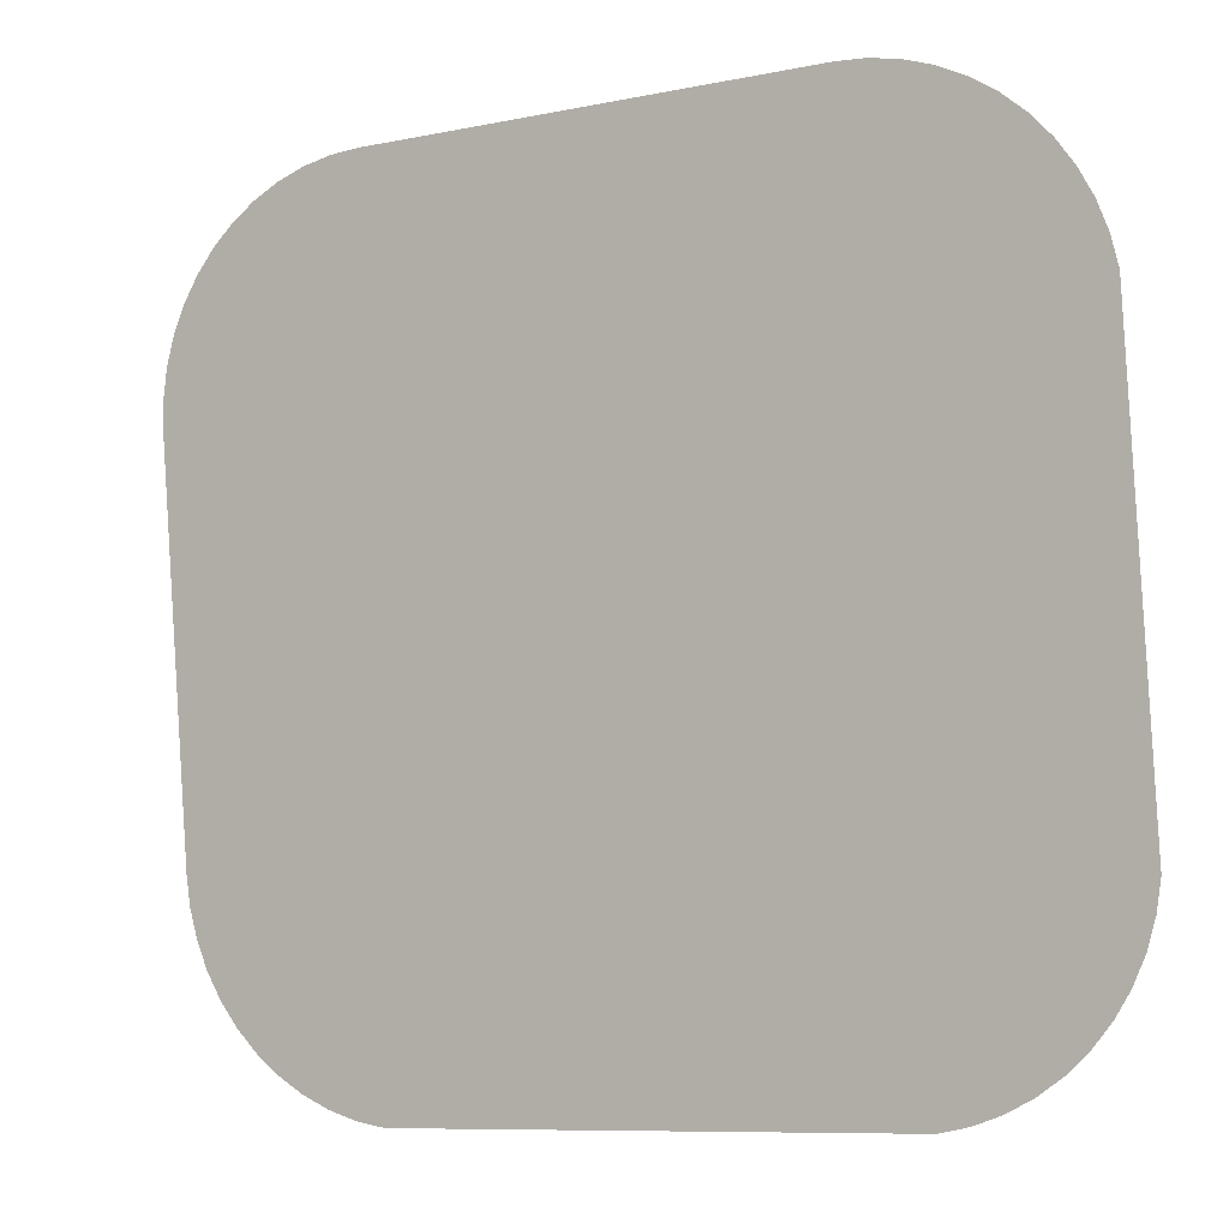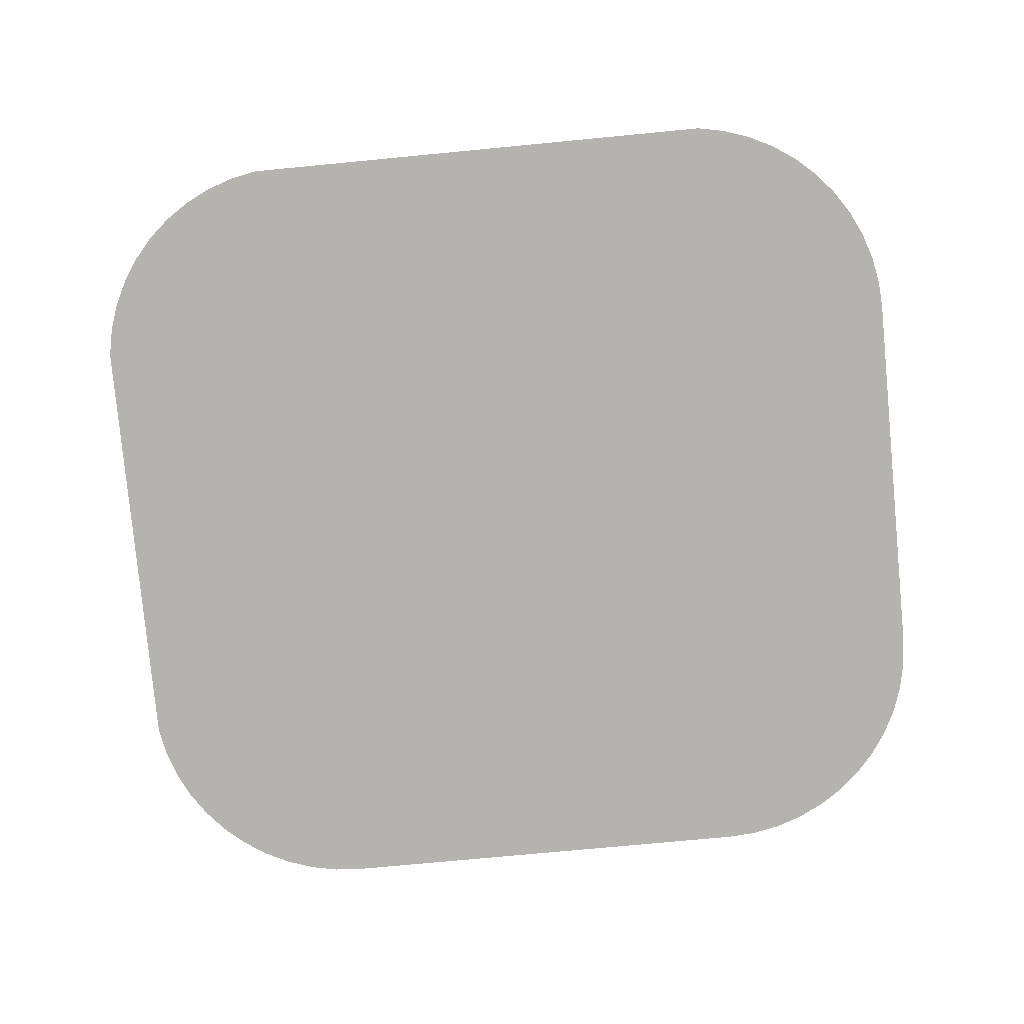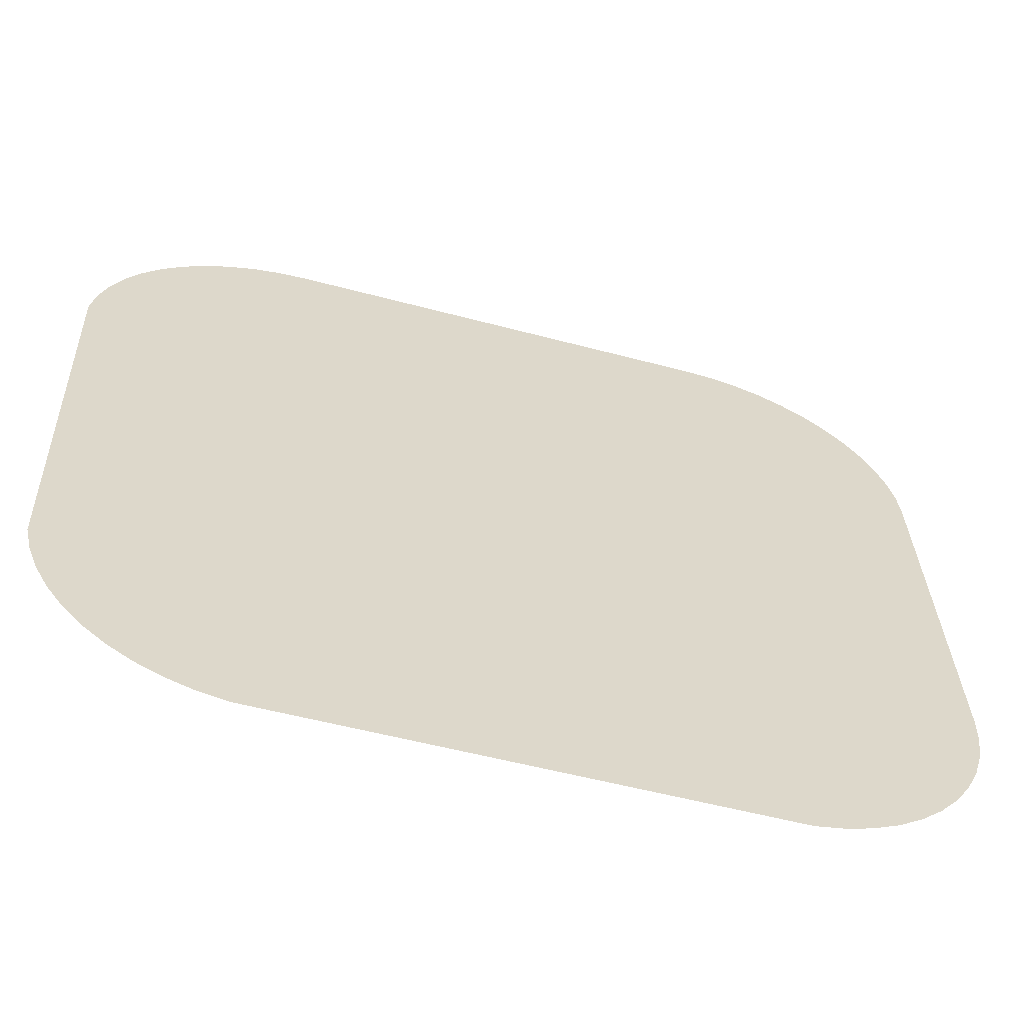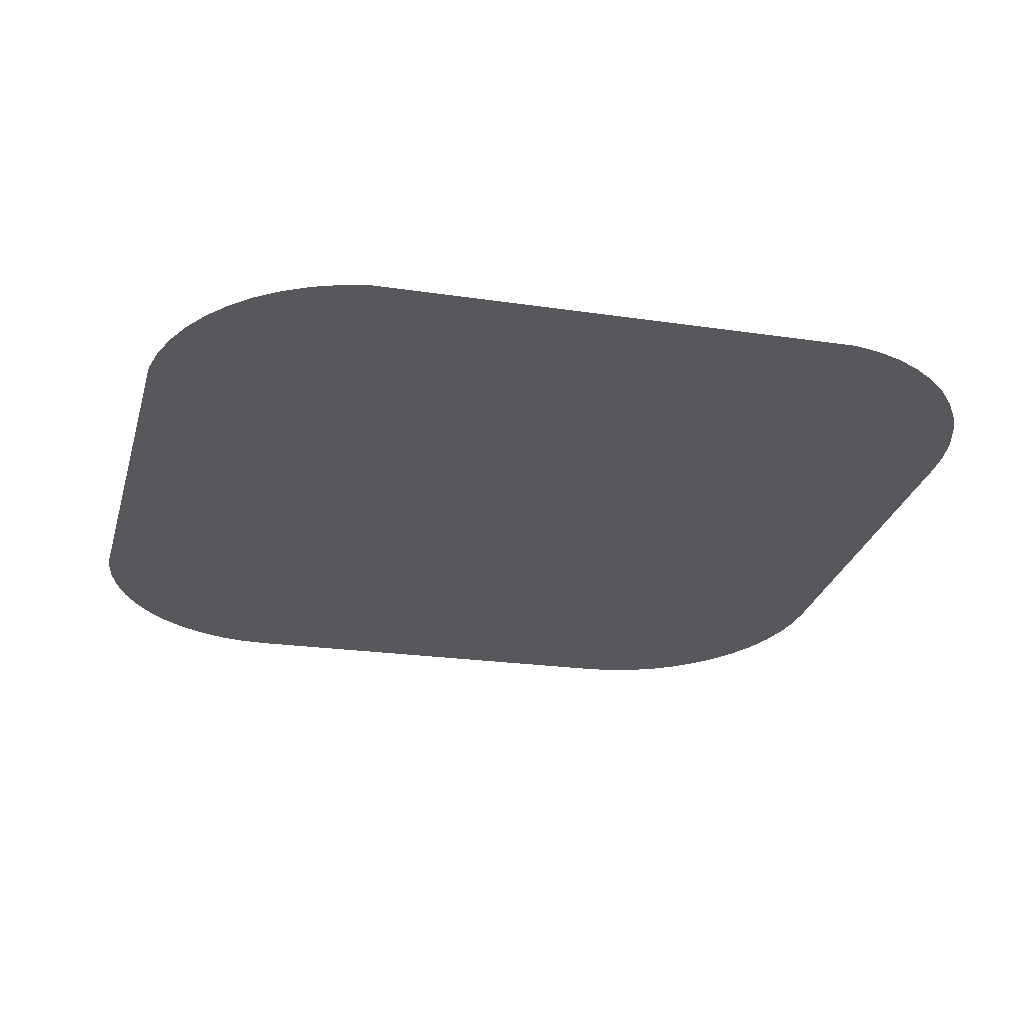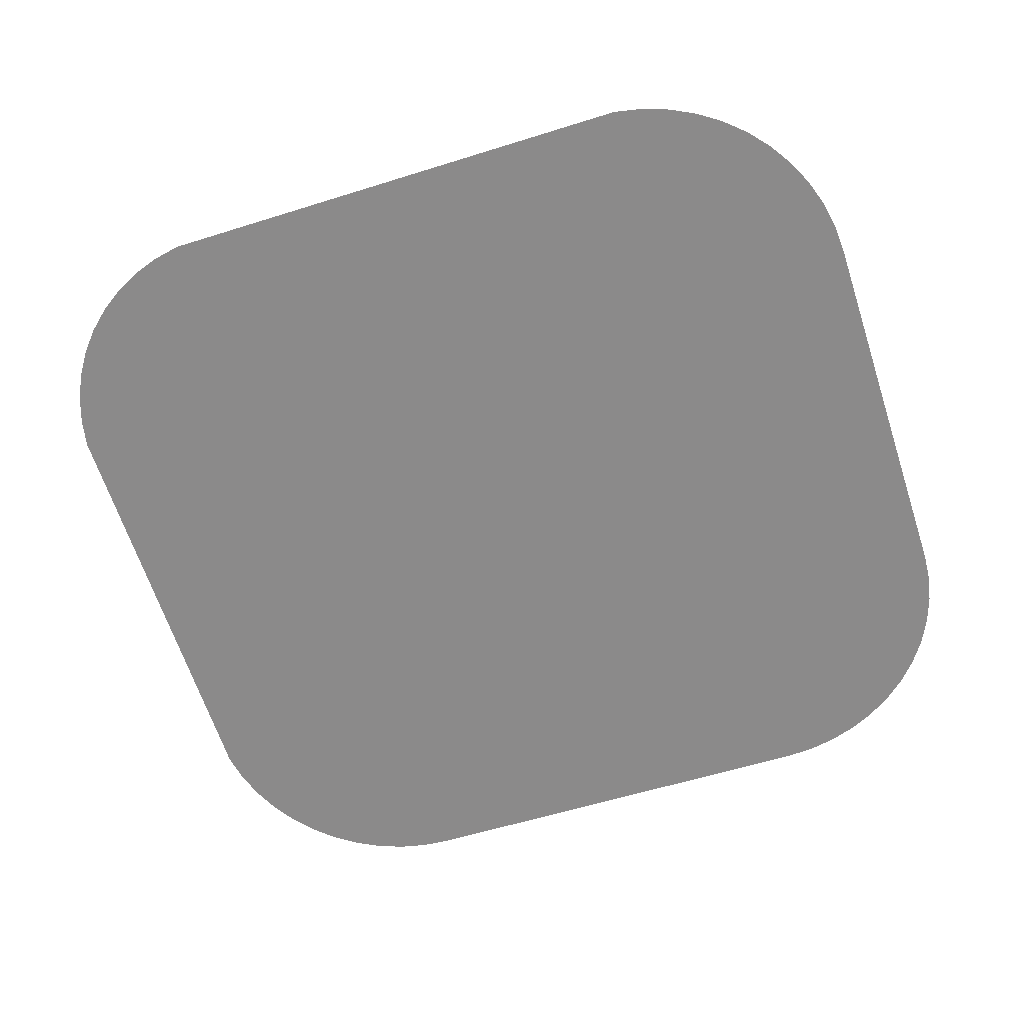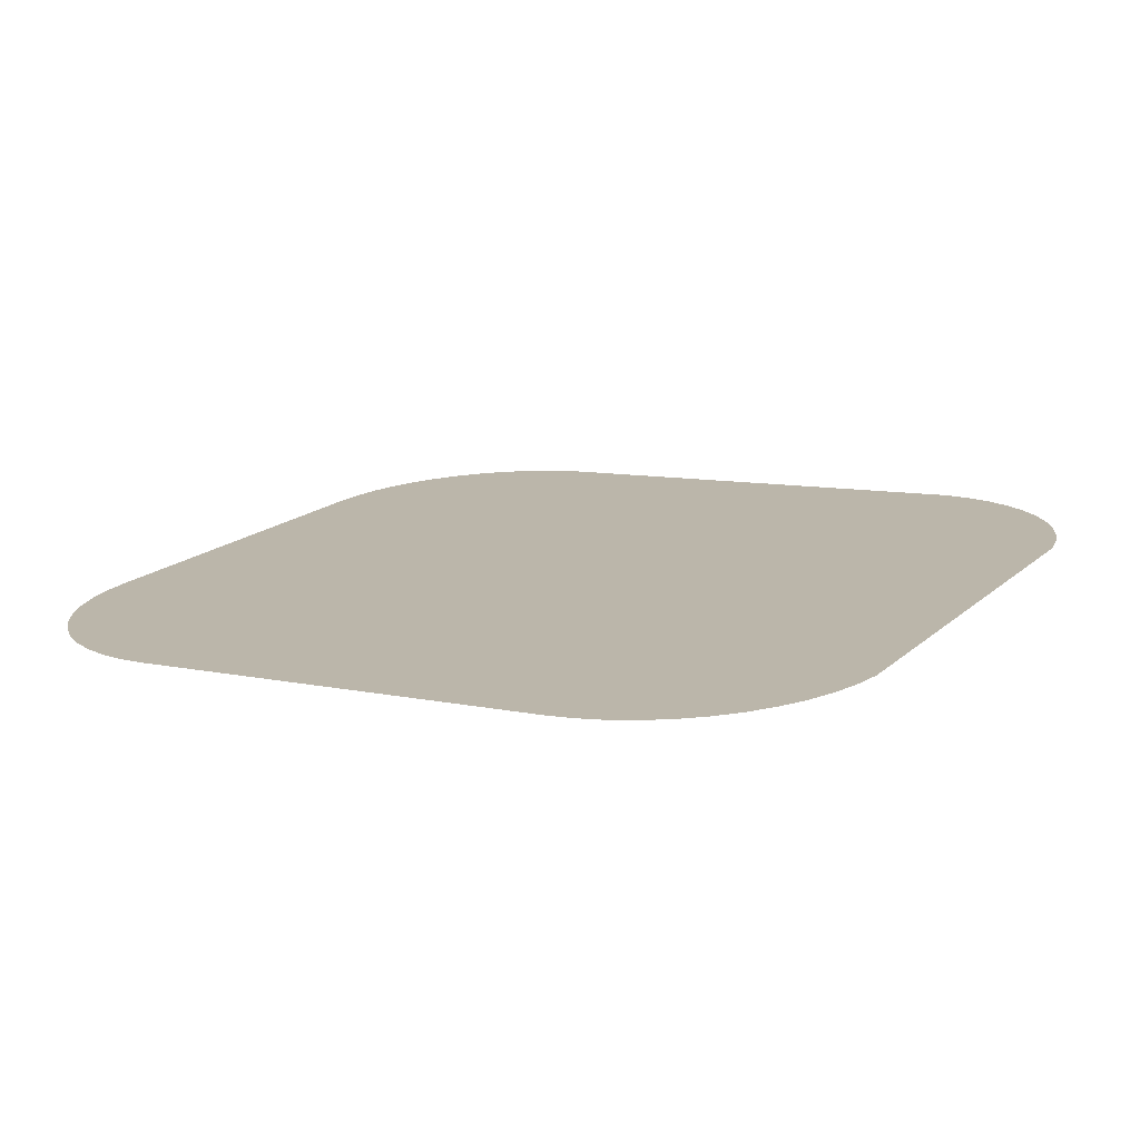
<metadata>
{"format":"obj","ext":"obj","renderer":"f3d","projection":"perspective","resolution":1024,"background":"white","views":[{"elev":-9.0,"azim":28.7,"up":"+Z"},{"elev":-72.9,"azim":-174.5,"up":"+Y"},{"elev":-53.0,"azim":163.9,"up":"+Z"},{"elev":-21.3,"azim":164.8,"up":"+Y"},{"elev":-57.1,"azim":-161.8,"up":"+Y"},{"elev":8.7,"azim":31.1,"up":"+Y"}]}
</metadata>
<code>
o #ID3653
v -0.001833 0.0344 -0.0786
v -0.001958 0.0391 -0.1161
v -0.001958 0.03463 -0.08047
v -0.001833 0.03934 -0.118
v -0.001782 0.0343 -0.07783
v -0.001782 0.03943 -0.1188
v -0.001262 0.03398 -0.07524
v -0.001262 0.03976 -0.1214
v -0.000406 0.03366 -0.07273
v -0.000406 0.04007 -0.1239
v 0.000774 0.03336 -0.07036
v 0.000774 0.04037 -0.1262
v 0.002254 0.03309 -0.06816
v 0.002254 0.04065 -0.1284
v 0.004012 0.03284 -0.06617
v 0.004012 0.0409 -0.1304
v 0.006015 0.03262 -0.06443
v 0.006015 0.04111 -0.1322
v 0.008231 0.03244 -0.06296
v 0.008231 0.0413 -0.1336
v 0.01062 0.03229 -0.06179
v 0.01062 0.04145 -0.1348
v 0.01315 0.03218 -0.06094
v 0.01315 0.04155 -0.1356
v 0.01576 0.03212 -0.06042
v 0.01552 0.04161 -0.1361
v 0.01576 0.04162 -0.1362
v 0.01842 0.0321 -0.06025
v 0.06184 0.04162 -0.1362
v 0.05918 0.0321 -0.06025
v 0.06184 0.03212 -0.06042
v 0.06445 0.03218 -0.06094
v 0.06208 0.04161 -0.1361
v 0.06445 0.04155 -0.1356
v 0.06697 0.03229 -0.06179
v 0.06697 0.04145 -0.1348
v 0.06936 0.03244 -0.06296
v 0.06936 0.0413 -0.1336
v 0.07158 0.03262 -0.06443
v 0.07158 0.04111 -0.1322
v 0.07358 0.03284 -0.06617
v 0.07358 0.0409 -0.1304
v 0.07534 0.03309 -0.06816
v 0.07534 0.04065 -0.1284
v 0.07682 0.03336 -0.07036
v 0.07682 0.04037 -0.1262
v 0.078 0.03366 -0.07273
v 0.078 0.04007 -0.1239
v 0.07886 0.03398 -0.07524
v 0.07886 0.03976 -0.1214
v 0.0792 0.03419 -0.07693
v 0.07938 0.03943 -0.1188
v 0.07925 0.03422 -0.07717
v 0.07938 0.0343 -0.07783
f 1 2 3
f 3 2 1
f 2 1 4
f 4 1 2
f 4 1 5
f 5 1 4
f 4 5 6
f 6 5 4
f 6 5 7
f 7 5 6
f 6 7 8
f 8 7 6
f 8 7 9
f 9 7 8
f 8 9 10
f 10 9 8
f 10 9 11
f 11 9 10
f 10 11 12
f 12 11 10
f 12 11 13
f 13 11 12
f 12 13 14
f 14 13 12
f 14 13 15
f 15 13 14
f 14 15 16
f 16 15 14
f 16 15 17
f 17 15 16
f 16 17 18
f 18 17 16
f 18 17 19
f 19 17 18
f 18 19 20
f 20 19 18
f 20 19 21
f 21 19 20
f 20 21 22
f 22 21 20
f 22 21 23
f 23 21 22
f 22 23 24
f 24 23 22
f 24 23 25
f 25 23 24
f 24 25 26
f 26 25 24
f 26 25 27
f 27 25 26
f 27 25 28
f 28 25 27
f 27 28 29
f 29 28 27
f 29 28 30
f 30 28 29
f 29 30 31
f 31 30 29
f 29 31 32
f 32 31 29
f 29 32 33
f 33 32 29
f 33 32 34
f 34 32 33
f 34 32 35
f 35 32 34
f 34 35 36
f 36 35 34
f 36 35 37
f 37 35 36
f 36 37 38
f 38 37 36
f 38 37 39
f 39 37 38
f 38 39 40
f 40 39 38
f 40 39 41
f 41 39 40
f 40 41 42
f 42 41 40
f 42 41 43
f 43 41 42
f 42 43 44
f 44 43 42
f 44 43 45
f 45 43 44
f 44 45 46
f 46 45 44
f 46 45 47
f 47 45 46
f 46 47 48
f 48 47 46
f 48 47 49
f 49 47 48
f 48 49 50
f 50 49 48
f 50 49 51
f 51 49 50
f 50 51 52
f 52 51 50
f 52 51 53
f 53 51 52
f 52 53 54
f 54 53 52

</code>
